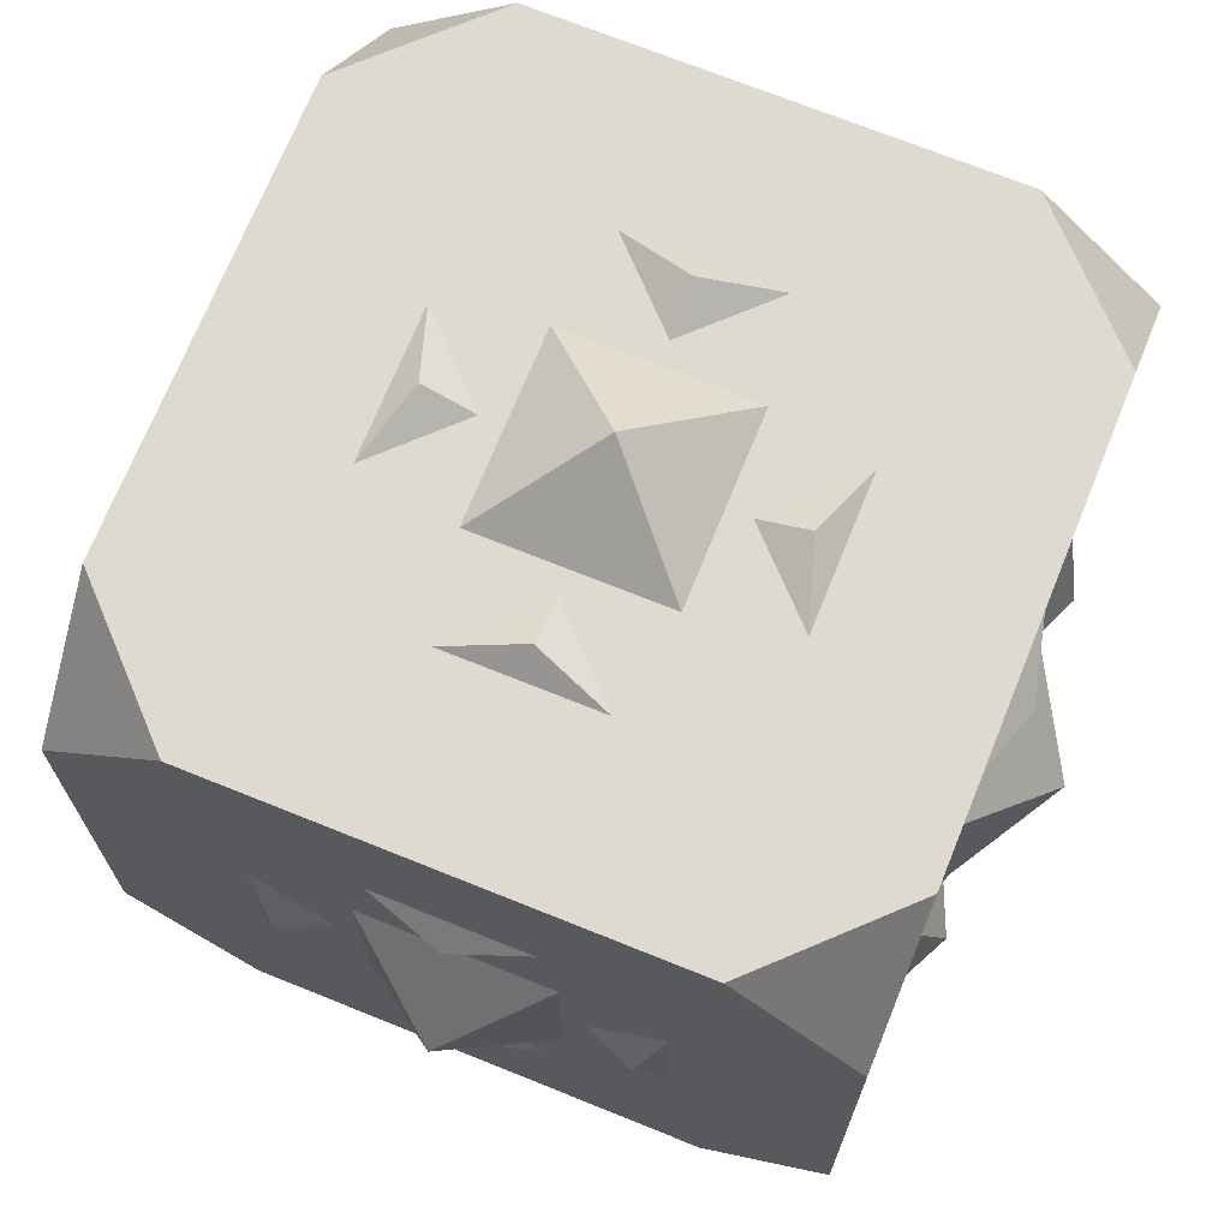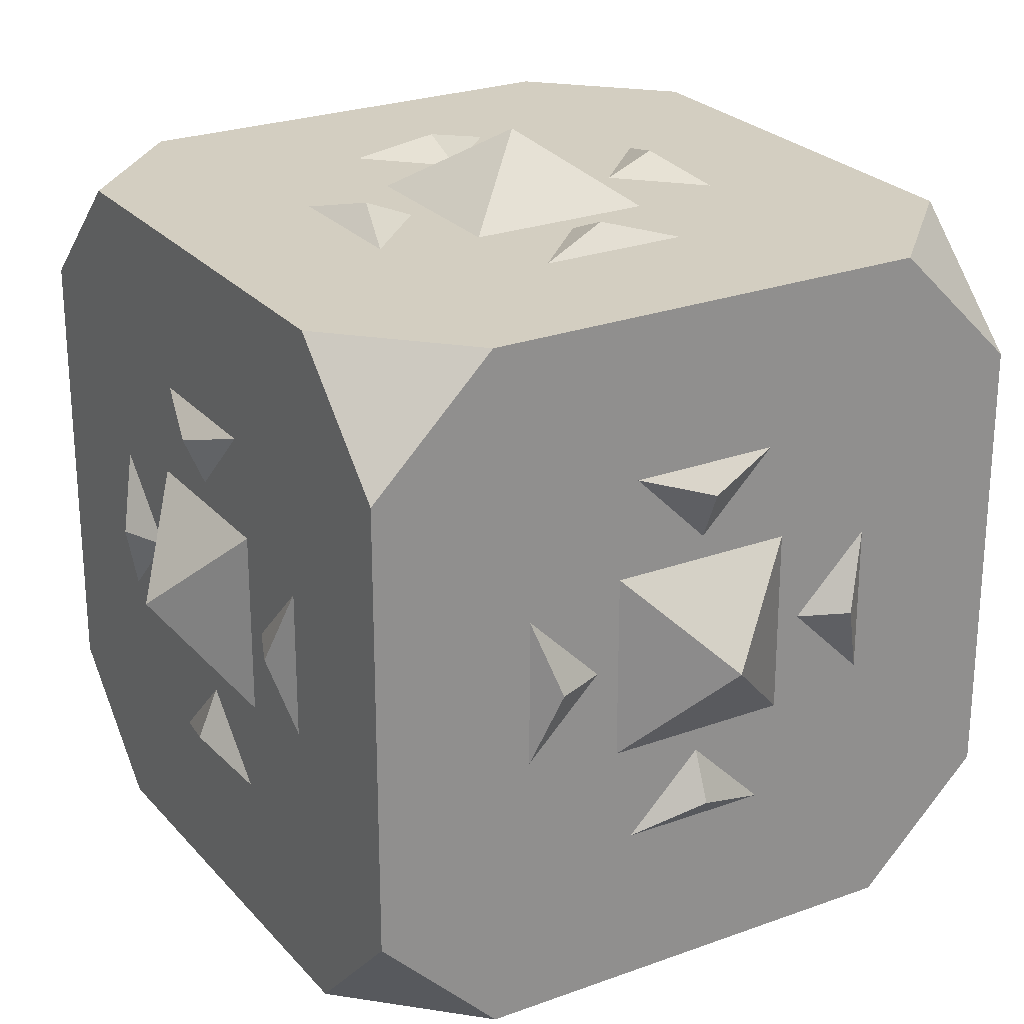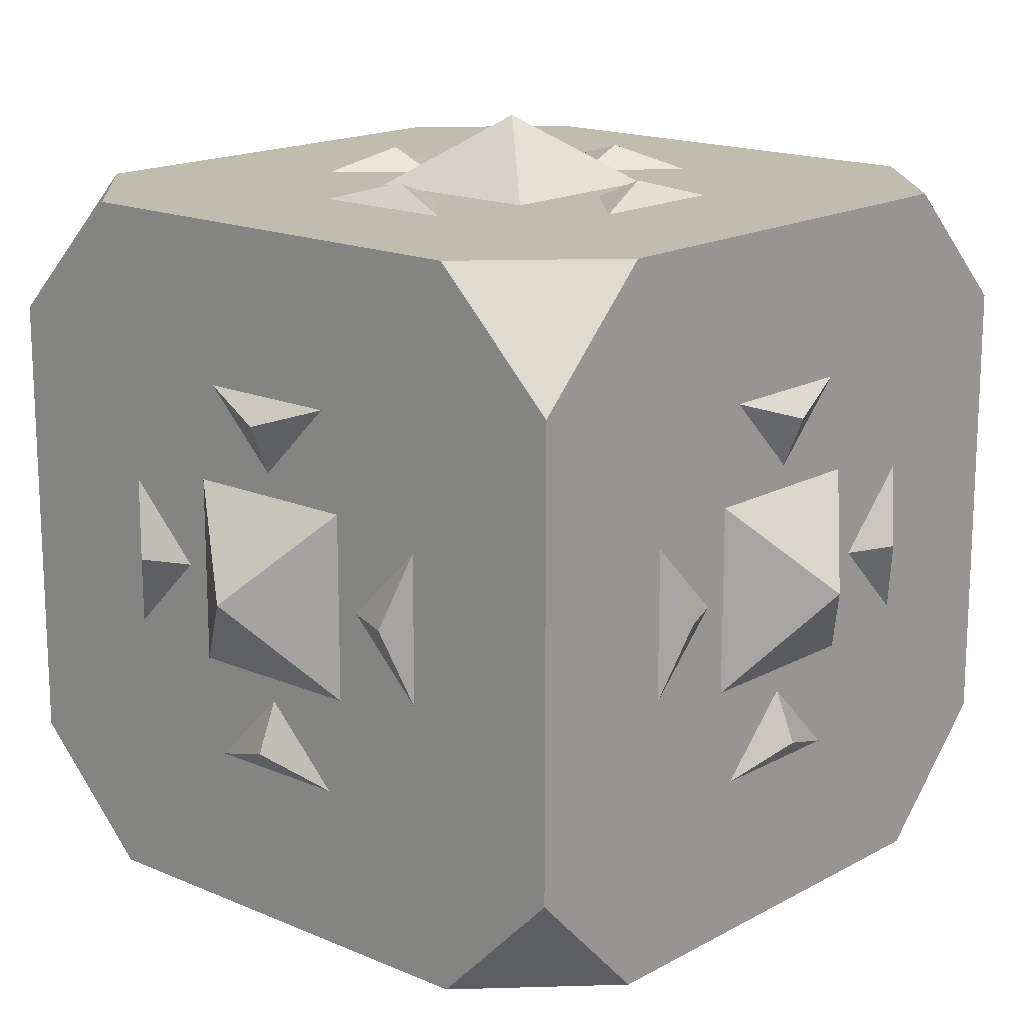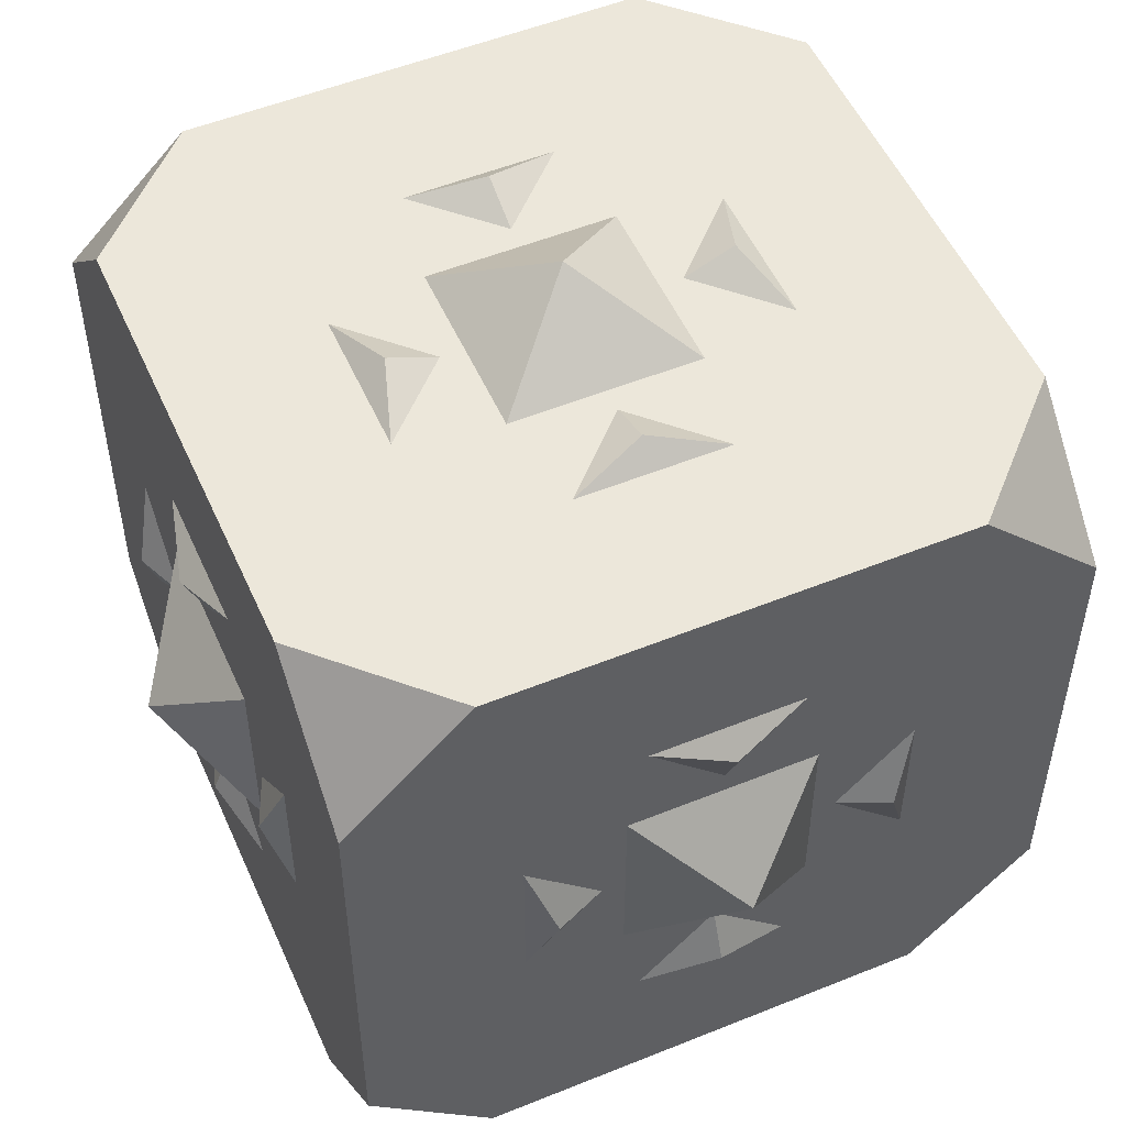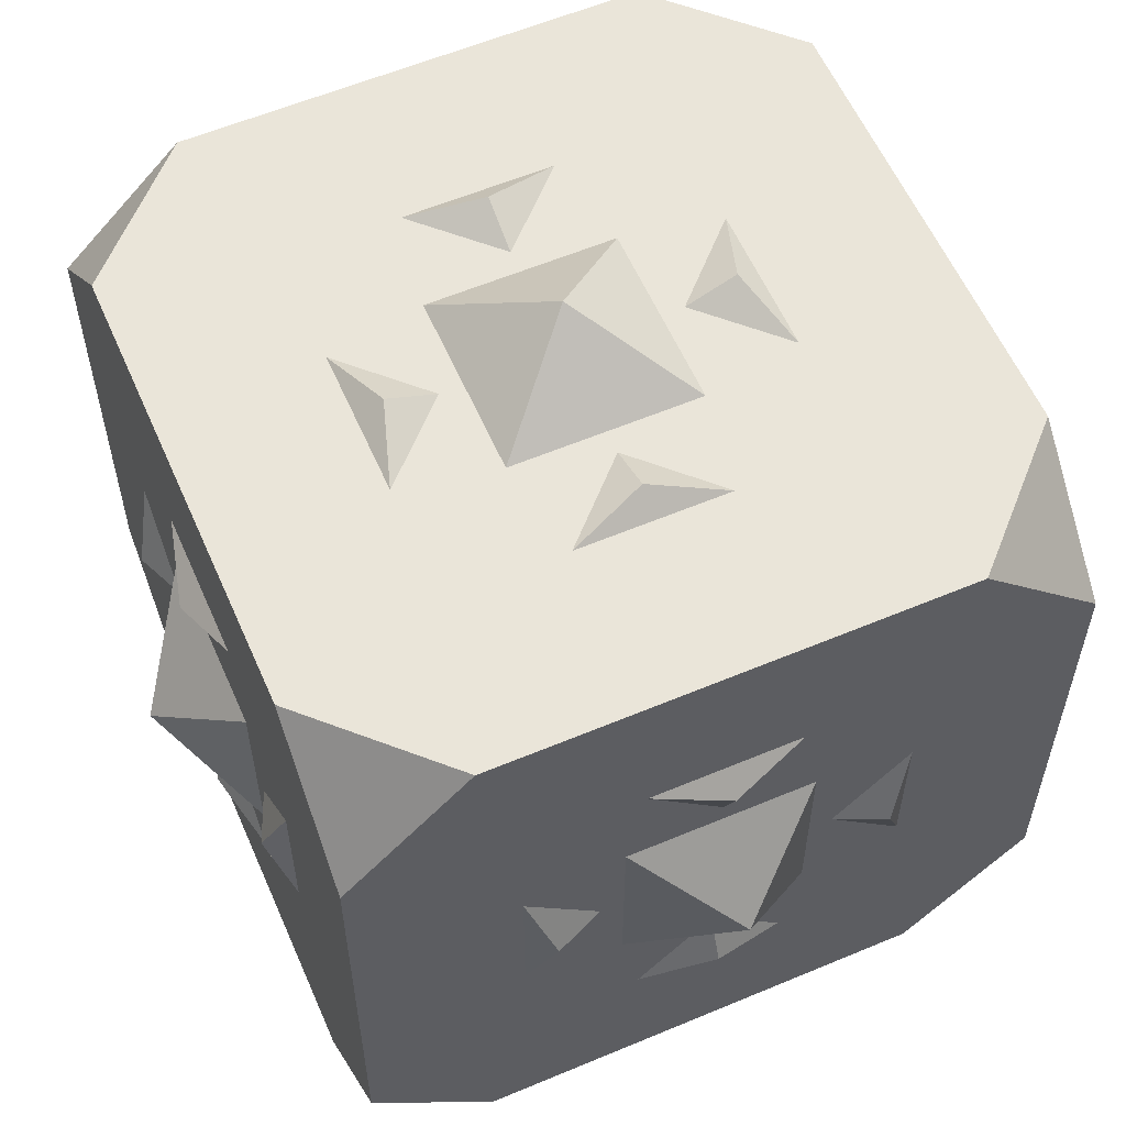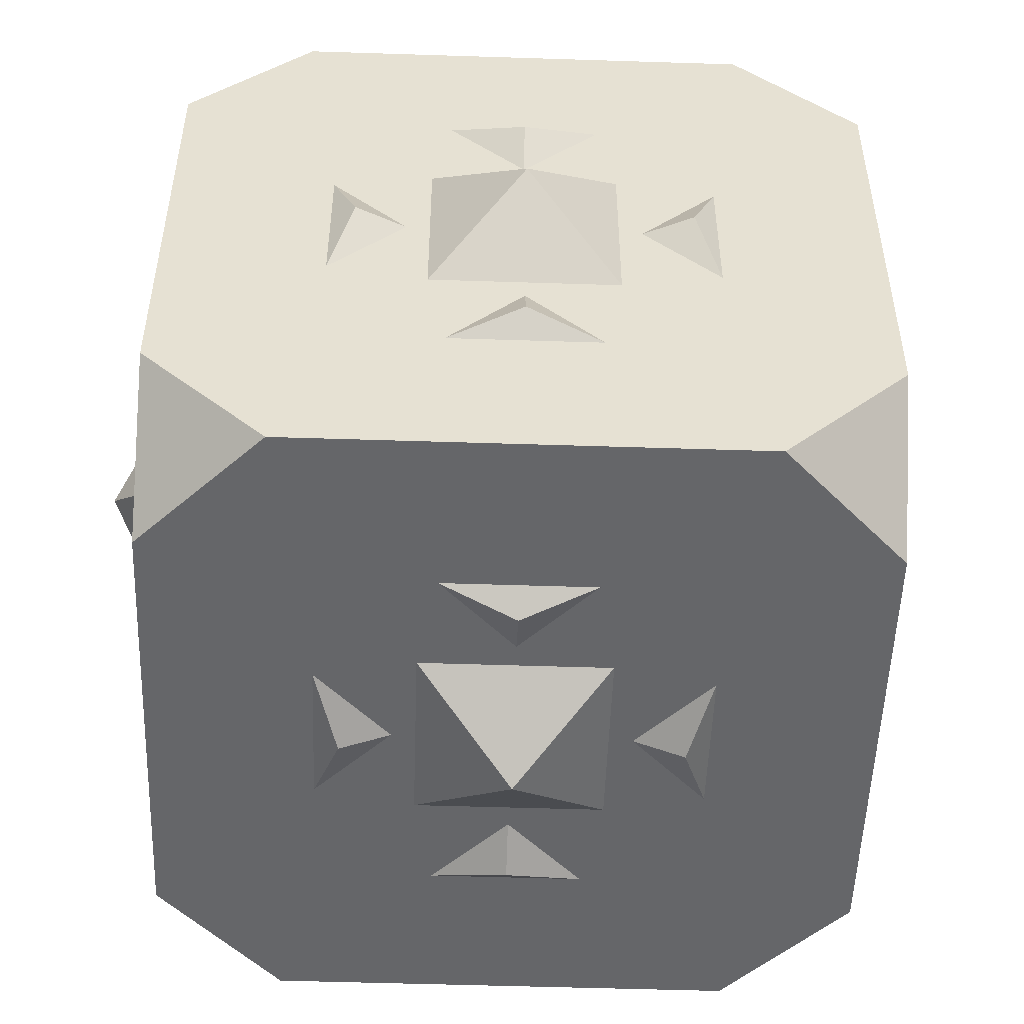
<metadata>
{"format":"obj","ext":"obj","renderer":"f3d","projection":"perspective","resolution":1024,"background":"white","views":[{"elev":70.7,"azim":112.0,"up":"+Z"},{"elev":25.0,"azim":149.2,"up":"+Y"},{"elev":16.4,"azim":-138.4,"up":"+Z"},{"elev":52.4,"azim":156.4,"up":"+Z"},{"elev":58.4,"azim":-113.5,"up":"+Y"},{"elev":-51.9,"azim":-2.0,"up":"+Y"}]}
</metadata>
<code>
o Cube
v -0.325 -0.5 0.5
v -0.5 -0.325 0.5
v -0.5 -0.5 0.325
v -0.325 0.5 0.5
v -0.5 0.5 0.325
v -0.5 0.325 0.5
v -0.5 -0.5 -0.325
v -0.5 -0.325 -0.5
v -0.325 -0.5 -0.5
v -0.325 0.5 -0.5
v -0.5 0.325 -0.5
v -0.5 0.5 -0.325
v 0.5 -0.5 0.325
v 0.5 -0.325 0.5
v 0.325 -0.5 0.5
v 0.325 0.5 0.5
v 0.5 0.325 0.5
v 0.5 0.5 0.325
v 0.325 -0.5 -0.5
v 0.5 -0.325 -0.5
v 0.5 -0.5 -0.325
v 0.5 0.5 -0.325
v 0.5 0.325 -0.5
v 0.325 0.5 -0.5
v -0.5 -0.195 0.3
v -0.5 -0.3 0.195
v -0.5 0.3 0.195
v -0.5 0.195 0.3
v -0.5 -0.3 -0.195
v -0.5 -0.195 -0.3
v -0.5 0.195 -0.3
v -0.5 0.3 -0.195
v -0.3 -0.195 -0.5
v -0.195 -0.3 -0.5
v -0.195 0.3 -0.5
v -0.3 0.195 -0.5
v 0.195 -0.3 -0.5
v 0.3 -0.195 -0.5
v 0.3 0.195 -0.5
v 0.195 0.3 -0.5
v -0.195 -0.3 0.5
v -0.3 -0.195 0.5
v -0.3 0.195 0.5
v -0.195 0.3 0.5
v 0.3 -0.195 0.5
v 0.195 -0.3 0.5
v 0.195 0.3 0.5
v 0.3 0.195 0.5
v 0.5 -0.3 0.195
v 0.5 -0.195 0.3
v 0.5 0.195 0.3
v 0.5 0.3 0.195
v 0.5 -0.195 -0.3
v 0.5 -0.3 -0.195
v 0.5 0.3 -0.195
v 0.5 0.195 -0.3
v -0.195 0.5 0.3
v -0.3 0.5 0.195
v -0.3 0.5 -0.195
v -0.195 0.5 -0.3
v 0.3 0.5 0.195
v 0.195 0.5 0.3
v 0.195 0.5 -0.3
v 0.3 0.5 -0.195
v -0.3 -0.5 0.195
v -0.195 -0.5 0.3
v -0.195 -0.5 -0.3
v -0.3 -0.5 -0.195
v 0.195 -0.5 0.3
v 0.3 -0.5 0.195
v 0.3 -0.5 -0.195
v 0.195 -0.5 -0.3
v -0.2357 0.53 0
v 0 0.53 -0.2357
v 0 0.53 0.2357
v 0 0.5 0.165
v 0.1061 0.5 0.2711
v -0.1061 0.5 0.2711
v -0.1061 0.5 -0.2711
v 0 0.5 -0.165
v 0.1061 0.5 -0.2711
v -0.2711 0.5 -0.1061
v -0.165 0.5 0
v -0.2711 0.5 0.1061
v 0.165 0.5 0
v 0.2711 0.5 -0.1061
v 0.2711 0.5 0.1061
v 0.2357 0.53 0
v -0.132 0.5 -0.132
v 0 0.6 1e-06
v 0.132 0.5 0.132
v 0.132 0.5 -0.132
v -0.132 0.5 0.132
v 0 -0.2357 -0.53
v 0.2357 0 -0.53
v -0.2357 0 -0.53
v -0.165 0 -0.5
v -0.2711 0.1061 -0.5
v -0.2711 -0.1061 -0.5
v 0.2711 -0.1061 -0.5
v 0.165 0 -0.5
v 0.2711 0.1061 -0.5
v 0.1061 -0.2711 -0.5
v 0 -0.165 -0.5
v -0.1061 -0.2711 -0.5
v -0 0.165 -0.5
v 0.1061 0.2711 -0.5
v -0.1061 0.2711 -0.5
v -0 0.2357 -0.53
v 0.132 -0.132 -0.5
v -1e-06 0 -0.6
v -0.132 0.132 -0.5
v 0.132 0.132 -0.5
v -0.132 -0.132 -0.5
v -0 -0.2357 0.53
v -0.2357 0 0.53
v 0.2357 0 0.53
v 0.165 0 0.5
v 0.2711 0.1061 0.5
v 0.2711 -0.1061 0.5
v -0.2711 -0.1061 0.5
v -0.165 0 0.5
v -0.2711 0.1061 0.5
v -0.1061 -0.2711 0.5
v -0 -0.165 0.5
v 0.1061 -0.2711 0.5
v -0 0.165 0.5
v -0.1061 0.2711 0.5
v 0.1061 0.2711 0.5
v -0 0.2357 0.53
v -0.132 -0.132 0.5
v 0 0 0.6
v 0.132 0.132 0.5
v -0.132 0.132 0.5
v 0.132 -0.132 0.5
v 0.53 0.2357 0
v 0.53 -0 -0.2357
v 0.53 -0 0.2357
v 0.5 -0 0.165
v 0.5 -0.1061 0.2711
v 0.5 0.1061 0.2711
v 0.5 0.1061 -0.2711
v 0.5 -0 -0.165
v 0.5 -0.1061 -0.2711
v 0.5 0.2711 -0.1061
v 0.5 0.165 0
v 0.5 0.2711 0.1061
v 0.5 -0.165 0
v 0.5 -0.2711 -0.1061
v 0.5 -0.2711 0.1061
v 0.53 -0.2357 0
v 0.5 0.132 -0.132
v 0.6 -0 1e-06
v 0.5 -0.132 0.132
v 0.5 -0.132 -0.132
v 0.5 0.132 0.132
v -0.53 0.2357 0
v -0.53 -0 0.2357
v -0.53 0 -0.2357
v -0.5 -0 -0.165
v -0.5 -0.1061 -0.2711
v -0.5 0.1061 -0.2711
v -0.5 0.1061 0.2711
v -0.5 -0 0.165
v -0.5 -0.1061 0.2711
v -0.5 0.2711 0.1061
v -0.5 0.165 0
v -0.5 0.2711 -0.1061
v -0.5 -0.165 -0
v -0.5 -0.2711 0.1061
v -0.5 -0.2711 -0.1061
v -0.53 -0.2357 -0
v -0.5 0.132 0.132
v -0.6 -0 -1e-06
v -0.5 -0.132 -0.132
v -0.5 -0.132 0.132
v -0.5 0.132 -0.132
v -0.2357 -0.53 -0
v 0 -0.53 0.2357
v 0 -0.53 -0.2357
v 0 -0.5 -0.165
v 0.1061 -0.5 -0.2711
v -0.1061 -0.5 -0.2711
v -0.1061 -0.5 0.2711
v 0 -0.5 0.165
v 0.1061 -0.5 0.2711
v -0.2711 -0.5 0.1061
v -0.165 -0.5 -0
v -0.2711 -0.5 -0.1061
v 0.165 -0.5 -0
v 0.2711 -0.5 0.1061
v 0.2711 -0.5 -0.1061
v 0.2357 -0.53 -0
v -0.132 -0.5 0.132
v 0 -0.6 -1e-06
v 0.132 -0.5 -0.132
v 0.132 -0.5 0.132
v -0.132 -0.5 -0.132
f 14 17 48 45
f 22 18 52 55
f 18 22 64 61
f 12 11 31 32
f 19 9 34 37
f 1 2 3
f 4 5 6
f 7 8 9
f 10 11 12
f 13 14 15
f 16 17 18
f 19 20 21
f 22 23 24
f 1 3 65 66
f 26 25 28 27 32 31 30 29
f 5 12 32 27
f 8 7 29 30
f 6 5 27 28
f 11 8 30 31
f 2 6 28 25
f 7 3 26 29
f 3 2 25 26
f 34 33 36 35 40 39 38 37
f 10 24 40 35
f 24 23 39 40
f 11 10 35 36
f 8 11 36 33
f 9 8 33 34
f 20 19 37 38
f 23 20 38 39
f 46 45 48 47 44 43 42 41
f 1 15 46 41
f 17 16 47 48
f 4 6 43 44
f 15 14 45 46
f 2 1 41 42
f 16 4 44 47
f 6 2 42 43
f 54 53 56 55 52 51 50 49
f 23 22 55 56
f 17 14 50 51
f 21 20 53 54
f 18 17 51 52
f 13 21 54 49
f 20 23 56 53
f 14 13 49 50
f 64 63 60 59 58 57 62 61
f 10 12 59 60
f 12 5 58 59
f 24 10 60 63
f 4 16 62 57
f 22 24 63 64
f 5 4 57 58
f 16 18 61 62
f 68 67 72 71 70 69 66 65
f 19 21 71 72
f 15 1 66 69
f 9 19 72 67
f 13 15 69 70
f 7 9 67 68
f 21 13 70 71
f 3 7 68 65
f 83 82 73
f 81 79 74
f 76 78 75
f 86 85 88
f 82 84 73
f 80 81 74
f 77 76 75
f 87 86 88
f 76 77 78
f 84 83 73
f 79 80 74
f 80 79 81
f 78 77 75
f 85 87 88
f 83 84 82
f 85 86 87
f 93 91 90
f 89 90 92
f 90 91 92
f 89 93 90
f 104 103 94
f 102 100 95
f 97 99 96
f 107 106 109
f 103 105 94
f 101 102 95
f 98 97 96
f 108 107 109
f 97 98 99
f 105 104 94
f 100 101 95
f 101 100 102
f 99 98 96
f 106 108 109
f 104 105 103
f 106 107 108
f 114 112 111
f 110 111 113
f 111 112 113
f 110 114 111
f 125 124 115
f 123 121 116
f 118 120 117
f 128 127 130
f 124 126 115
f 122 123 116
f 119 118 117
f 129 128 130
f 118 119 120
f 126 125 115
f 121 122 116
f 122 121 123
f 120 119 117
f 127 129 130
f 125 126 124
f 127 128 129
f 135 133 132
f 131 132 134
f 132 133 134
f 131 135 132
f 146 145 136
f 144 142 137
f 139 141 138
f 149 148 151
f 145 147 136
f 143 144 137
f 140 139 138
f 150 149 151
f 139 140 141
f 147 146 136
f 142 143 137
f 143 142 144
f 141 140 138
f 148 150 151
f 146 147 145
f 148 149 150
f 156 154 153
f 152 153 155
f 153 154 155
f 152 156 153
f 167 166 157
f 165 163 158
f 160 162 159
f 170 169 172
f 166 168 157
f 164 165 158
f 161 160 159
f 171 170 172
f 160 161 162
f 168 167 157
f 163 164 158
f 164 163 165
f 162 161 159
f 169 171 172
f 167 168 166
f 169 170 171
f 177 175 174
f 173 174 176
f 174 175 176
f 173 177 174
f 188 187 178
f 186 184 179
f 181 183 180
f 191 190 193
f 187 189 178
f 185 186 179
f 182 181 180
f 192 191 193
f 181 182 183
f 189 188 178
f 184 185 179
f 185 184 186
f 183 182 180
f 190 192 193
f 188 189 187
f 190 191 192
f 198 196 195
f 194 195 197
f 195 196 197
f 194 198 195

</code>
